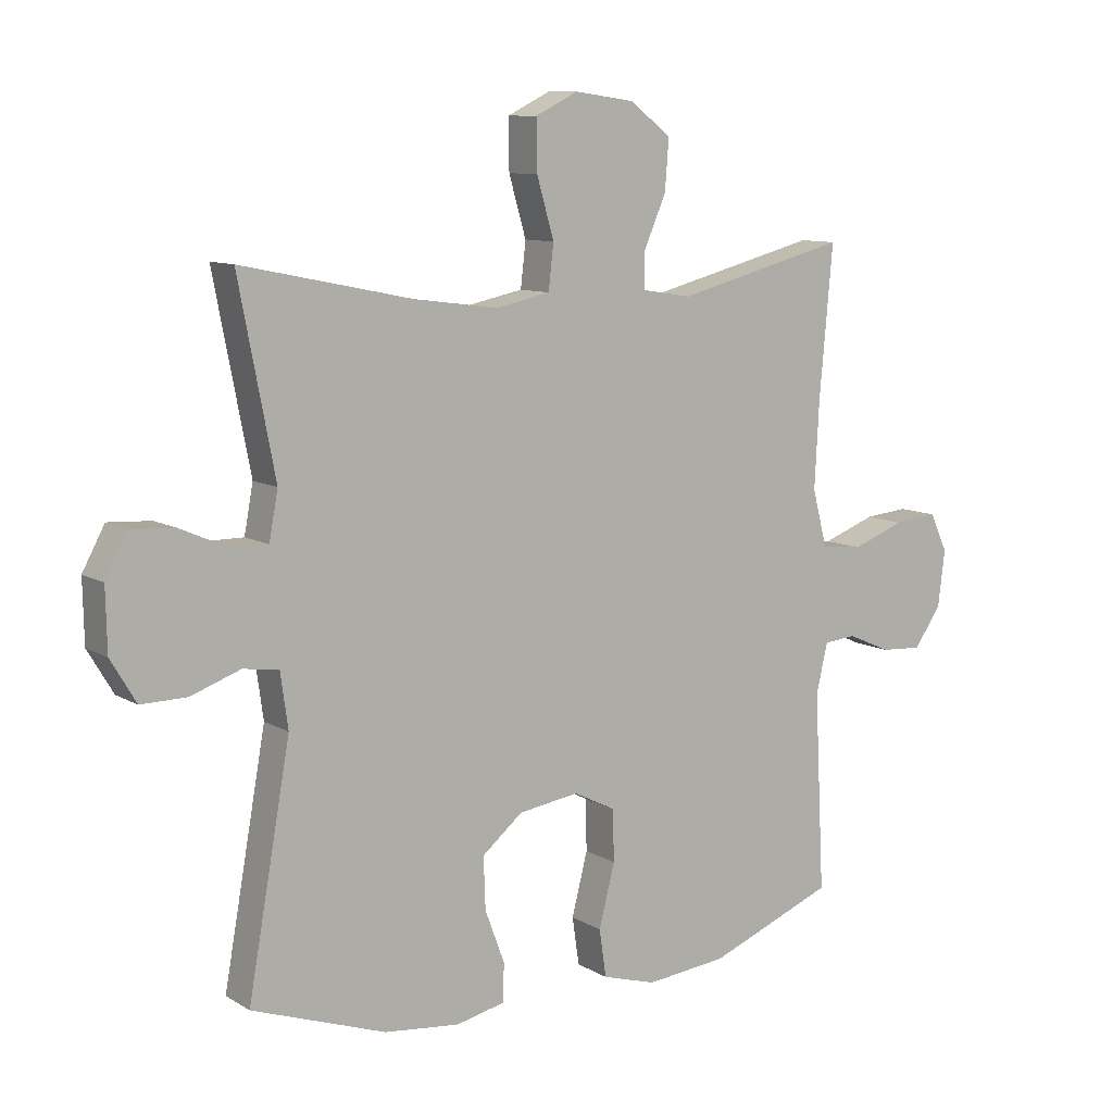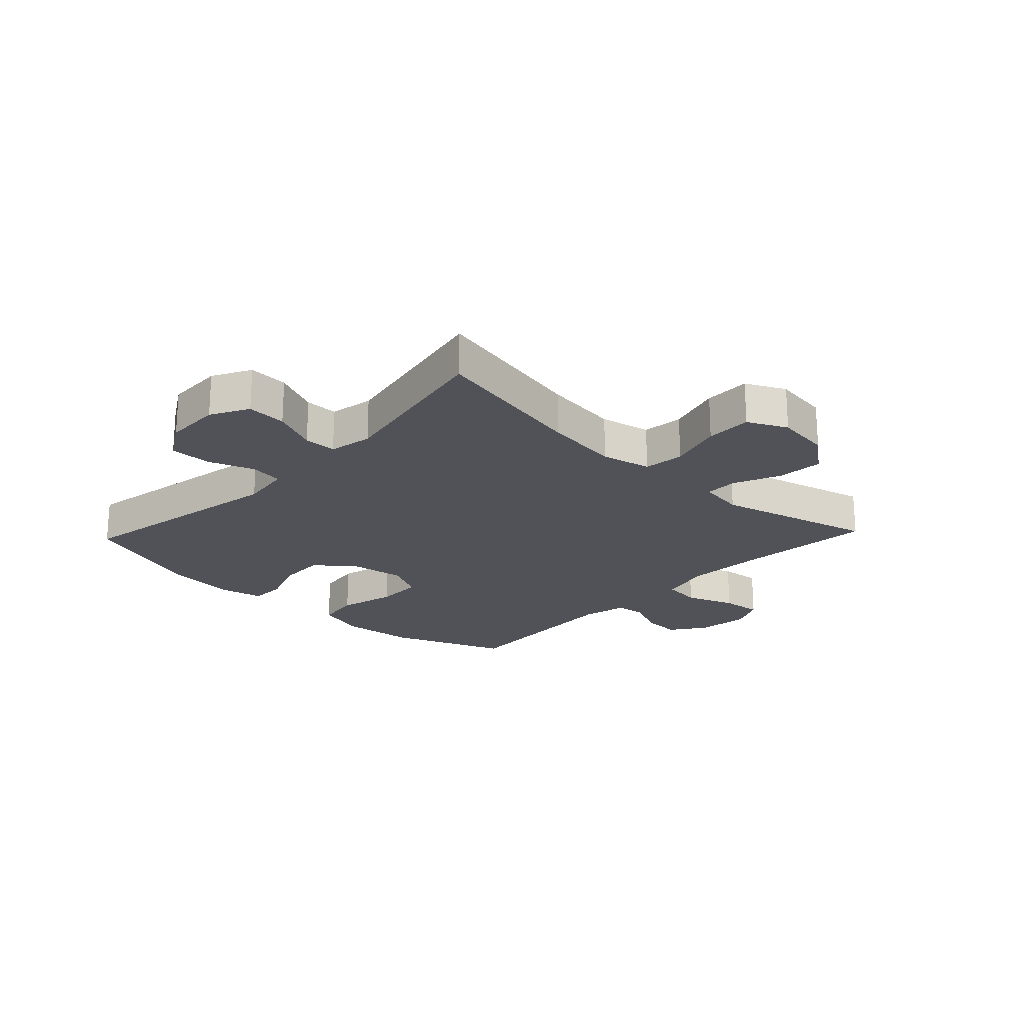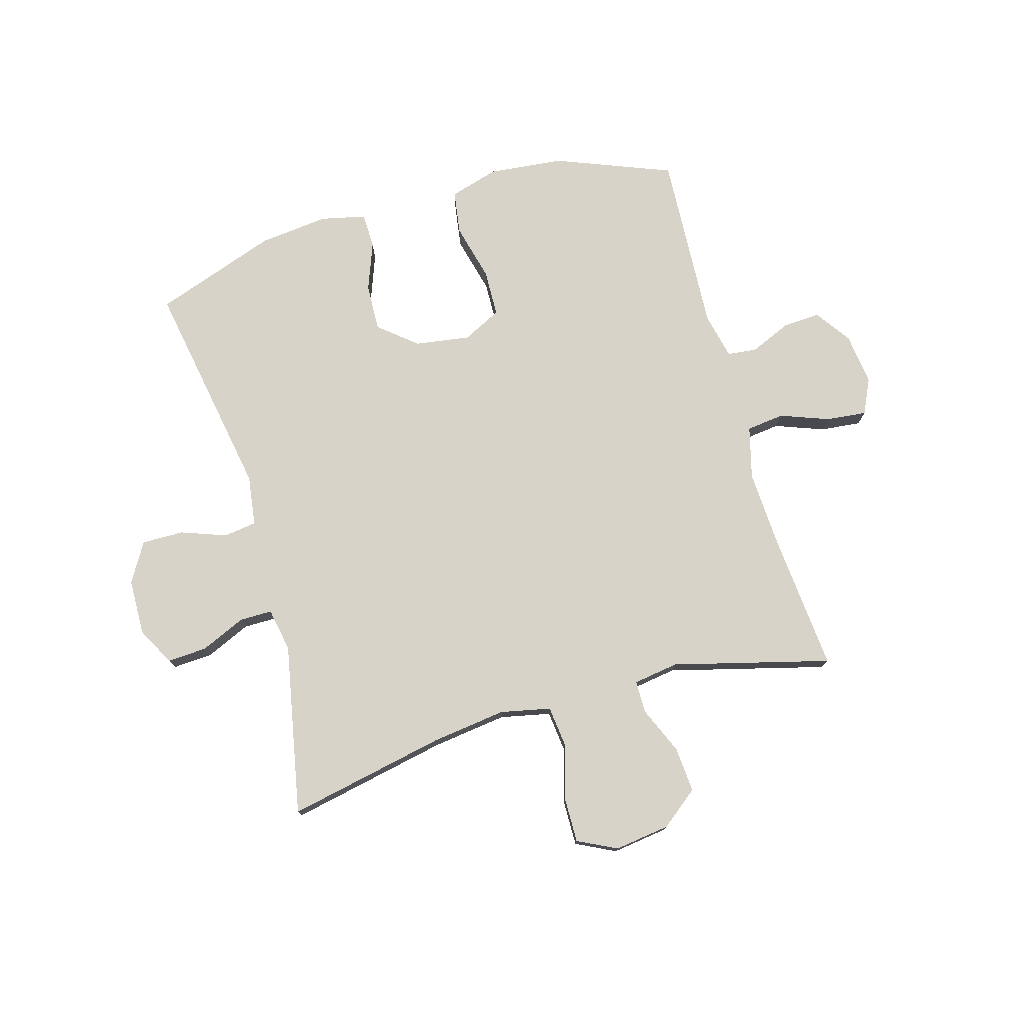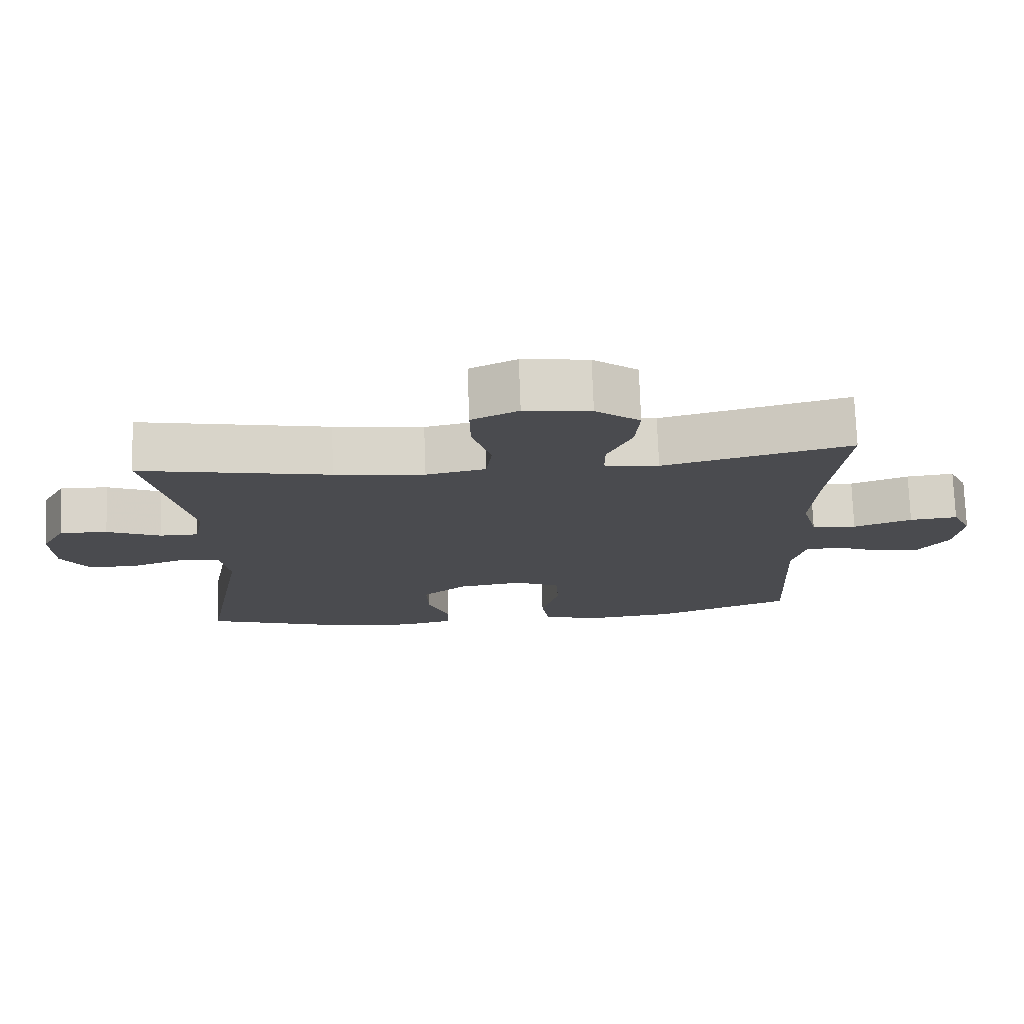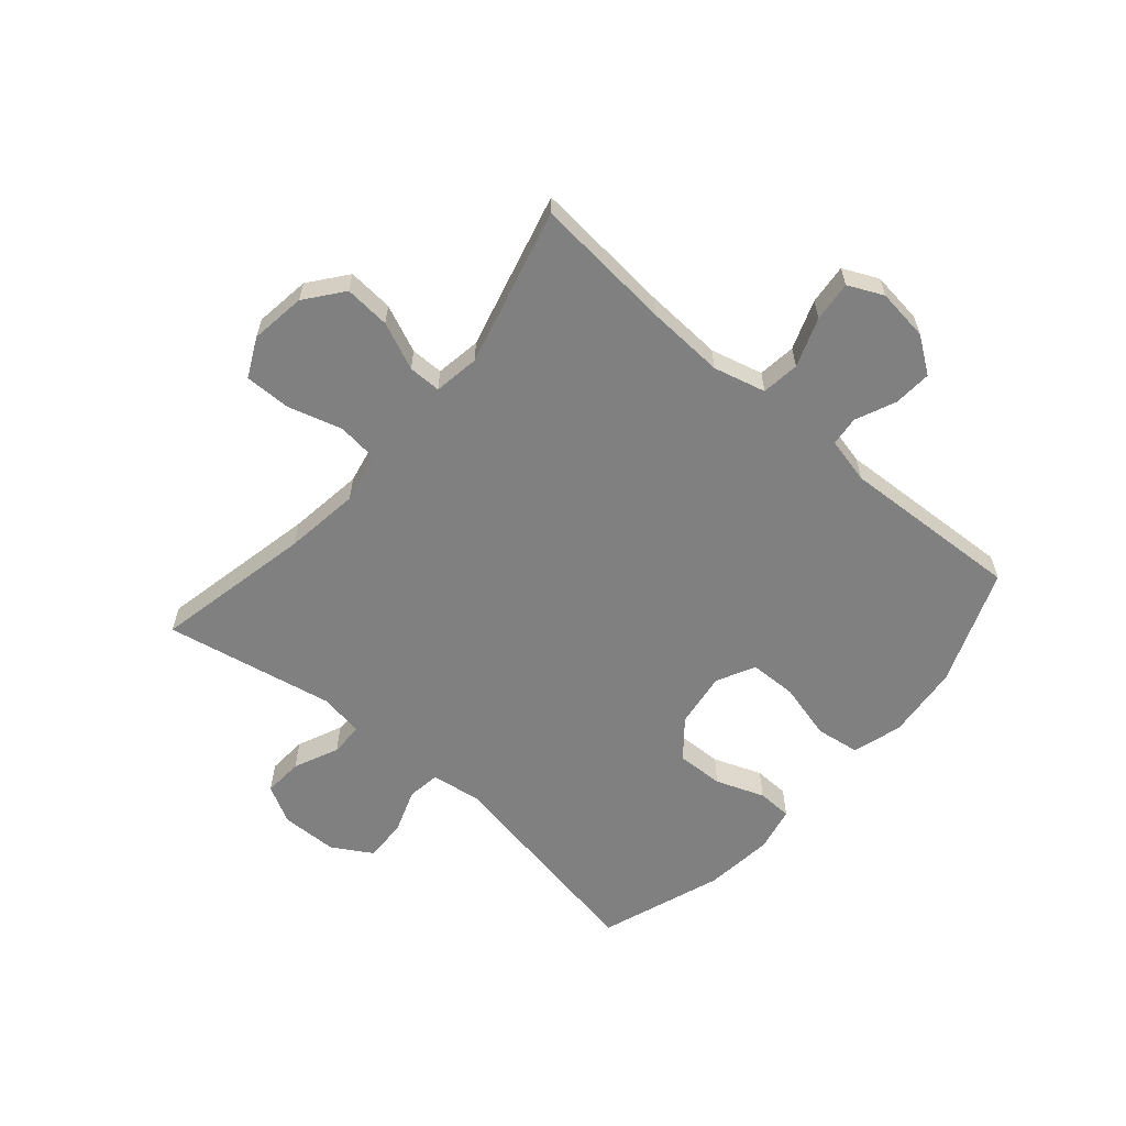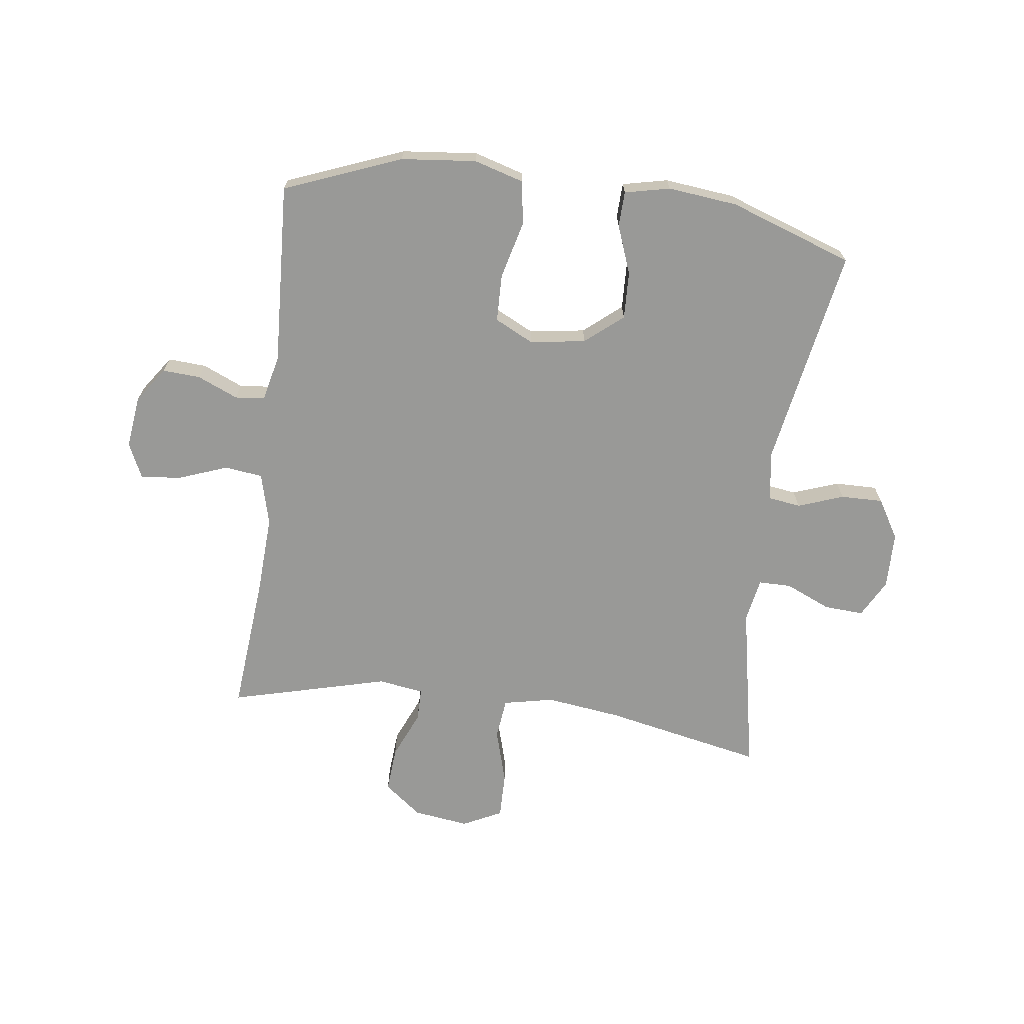
<metadata>
{"format":"obj","ext":"obj","renderer":"f3d","projection":"perspective","resolution":1024,"background":"white","views":[{"elev":9.7,"azim":-34.3,"up":"+Z"},{"elev":-21.5,"azim":-43.3,"up":"+Y"},{"elev":76.5,"azim":-15.9,"up":"+Y"},{"elev":75.5,"azim":-2.1,"up":"+Z"},{"elev":-60.2,"azim":49.2,"up":"+Y"},{"elev":-68.8,"azim":172.6,"up":"+Y"}]}
</metadata>
<code>
v 0.5 0.07 0.5
v 0.479 0.07 0.264
v 0.472 0.07 0.129
v 0.495 0.07 0.04
v 0.56 0.07 0.032
v 0.644 0.07 0.063
v 0.713 0.07 0.07
v 0.741 0.07 0.01
v 0.73 0.07 -0.079
v 0.687 0.07 -0.14
v 0.622 0.07 -0.136
v 0.553 0.07 -0.106
v 0.502 0.07 -0.111
v 0.484 0.07 -0.19
v 0.5 0.07 -0.5
v 0.301 0.07 -0.578
v 0.173 0.07 -0.591
v 0.088 0.07 -0.566
v 0.077 0.07 -0.491
v 0.102 0.07 -0.393
v 0.1 0.07 -0.312
v 0.034 0.07 -0.279
v -0.061 0.07 -0.293
v -0.125 0.07 -0.346
v -0.122 0.07 -0.427
v -0.091 0.07 -0.51
v -0.093 0.07 -0.57
v -0.17 0.07 -0.587
v -0.289 0.07 -0.574
v -0.5 0.07 -0.5
v -0.433 0.07 -0.124
v -0.445 0.07 -0.038
v -0.501 0.07 -0.03
v -0.579 0.07 -0.058
v -0.651 0.07 -0.059
v -0.691 0.07 0.008
v -0.693 0.07 0.105
v -0.658 0.07 0.17
v -0.59 0.07 0.166
v -0.513 0.07 0.132
v -0.457 0.07 0.132
v -0.443 0.07 0.207
v -0.5 0.07 0.5
v -0.228 0.07 0.444
v -0.099 0.07 0.427
v -0.013 0.07 0.445
v -0.005 0.07 0.515
v -0.032 0.07 0.608
v -0.033 0.07 0.687
v 0.034 0.07 0.72
v 0.129 0.07 0.707
v 0.193 0.07 0.657
v 0.187 0.07 0.579
v 0.152 0.07 0.498
v 0.152 0.07 0.442
v 0.23 0.07 0.43
v 0.5 0 0.5
v 0.479 0 0.264
v 0.472 0 0.129
v 0.495 0 0.04
v 0.56 0 0.032
v 0.644 0 0.063
v 0.713 0 0.07
v 0.741 0 0.01
v 0.73 0 -0.079
v 0.687 0 -0.14
v 0.622 0 -0.136
v 0.553 0 -0.106
v 0.502 0 -0.111
v 0.484 0 -0.19
v 0.5 0 -0.5
v 0.301 0 -0.578
v 0.173 0 -0.591
v 0.088 0 -0.566
v 0.077 0 -0.491
v 0.102 0 -0.393
v 0.1 0 -0.312
v 0.034 0 -0.279
v -0.061 0 -0.293
v -0.125 0 -0.346
v -0.122 0 -0.427
v -0.091 0 -0.51
v -0.093 0 -0.57
v -0.17 0 -0.587
v -0.289 0 -0.574
v -0.5 0 -0.5
v -0.433 0 -0.124
v -0.445 0 -0.038
v -0.501 0 -0.03
v -0.579 0 -0.058
v -0.651 0 -0.059
v -0.691 0 0.008
v -0.693 0 0.105
v -0.658 0 0.17
v -0.59 0 0.166
v -0.513 0 0.132
v -0.457 0 0.132
v -0.443 0 0.207
v -0.5 0 0.5
v -0.228 0 0.444
v -0.099 0 0.427
v -0.013 0 0.445
v -0.005 0 0.515
v -0.032 0 0.608
v -0.033 0 0.687
v 0.034 0 0.72
v 0.129 0 0.707
v 0.193 0 0.657
v 0.187 0 0.579
v 0.152 0 0.498
v 0.152 0 0.442
v 0.23 0 0.43
f 52 53 54
f 51 52 54
f 50 51 54
f 49 50 54
f 48 49 54
f 47 48 54
f 46 47 54 55
f 45 46 55 56
f 42 43 44
f 41 42 44 45
f 38 39 40
f 37 38 40
f 36 37 40
f 35 36 40
f 34 35 40
f 33 34 40
f 32 33 40 41
f 41 45 56
f 32 41 56
f 31 32 56
f 29 30 31
f 28 29 31
f 27 28 31
f 26 27 31
f 25 26 31
f 18 19 20
f 17 18 20
f 16 17 20
f 15 16 20
f 14 15 20
f 13 14 20 21
f 10 11 12
f 9 10 12
f 8 9 12
f 7 8 12
f 6 7 12
f 5 6 12
f 4 5 12 13
f 13 21 22
f 4 13 22
f 3 4 22
f 56 1 2
f 3 22 23
f 2 3 23
f 56 2 23
f 31 56 23
f 24 25 31
f 23 24 31
f 110 109 108
f 110 108 107
f 110 107 106
f 110 106 105
f 110 105 104
f 110 104 103
f 111 110 103 102
f 112 111 102 101
f 100 99 98
f 101 100 98 97
f 96 95 94
f 96 94 93
f 96 93 92
f 96 92 91
f 96 91 90
f 96 90 89
f 97 96 89 88
f 112 101 97
f 112 97 88
f 112 88 87
f 87 86 85
f 87 85 84
f 87 84 83
f 87 83 82
f 87 82 81
f 76 75 74
f 76 74 73
f 76 73 72
f 76 72 71
f 76 71 70
f 77 76 70 69
f 68 67 66
f 68 66 65
f 68 65 64
f 68 64 63
f 68 63 62
f 68 62 61
f 69 68 61 60
f 78 77 69
f 78 69 60
f 78 60 59
f 58 57 112
f 79 78 59
f 79 59 58
f 79 58 112
f 79 112 87
f 87 81 80
f 87 80 79
f 1 57 58 2
f 2 58 59 3
f 3 59 60 4
f 4 60 61 5
f 5 61 62 6
f 6 62 63 7
f 7 63 64 8
f 8 64 65 9
f 9 65 66 10
f 10 66 67 11
f 11 67 68 12
f 12 68 69 13
f 13 69 70 14
f 14 70 71 15
f 15 71 72 16
f 16 72 73 17
f 17 73 74 18
f 18 74 75 19
f 19 75 76 20
f 20 76 77 21
f 21 77 78 22
f 22 78 79 23
f 23 79 80 24
f 24 80 81 25
f 25 81 82 26
f 26 82 83 27
f 27 83 84 28
f 28 84 85 29
f 29 85 86 30
f 30 86 87 31
f 31 87 88 32
f 32 88 89 33
f 33 89 90 34
f 34 90 91 35
f 35 91 92 36
f 36 92 93 37
f 37 93 94 38
f 38 94 95 39
f 39 95 96 40
f 40 96 97 41
f 41 97 98 42
f 42 98 99 43
f 43 99 100 44
f 44 100 101 45
f 45 101 102 46
f 46 102 103 47
f 47 103 104 48
f 48 104 105 49
f 49 105 106 50
f 50 106 107 51
f 51 107 108 52
f 52 108 109 53
f 53 109 110 54
f 54 110 111 55
f 55 111 112 56
f 56 112 57 1

</code>
